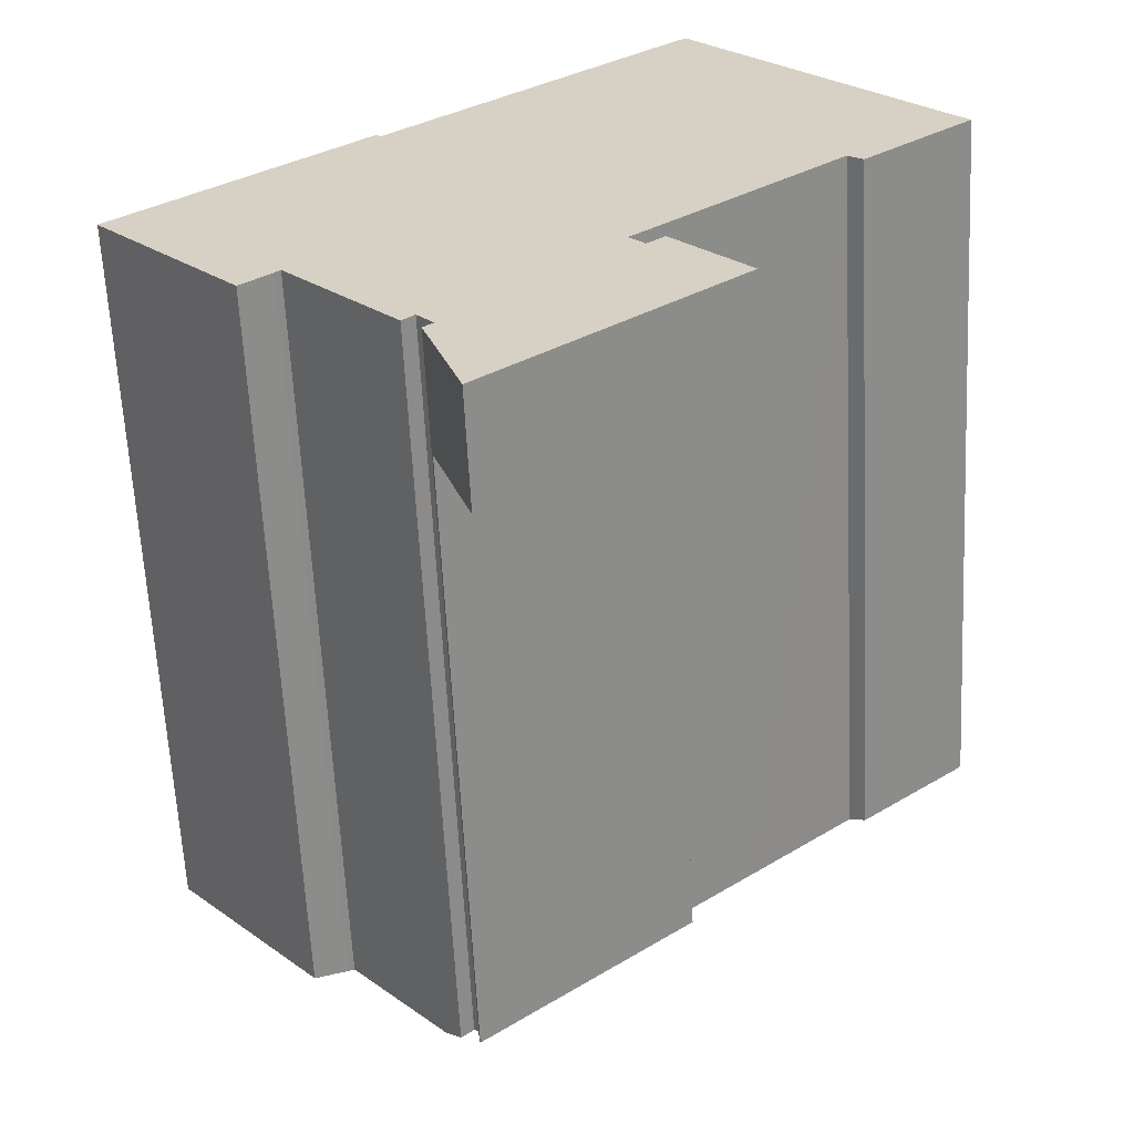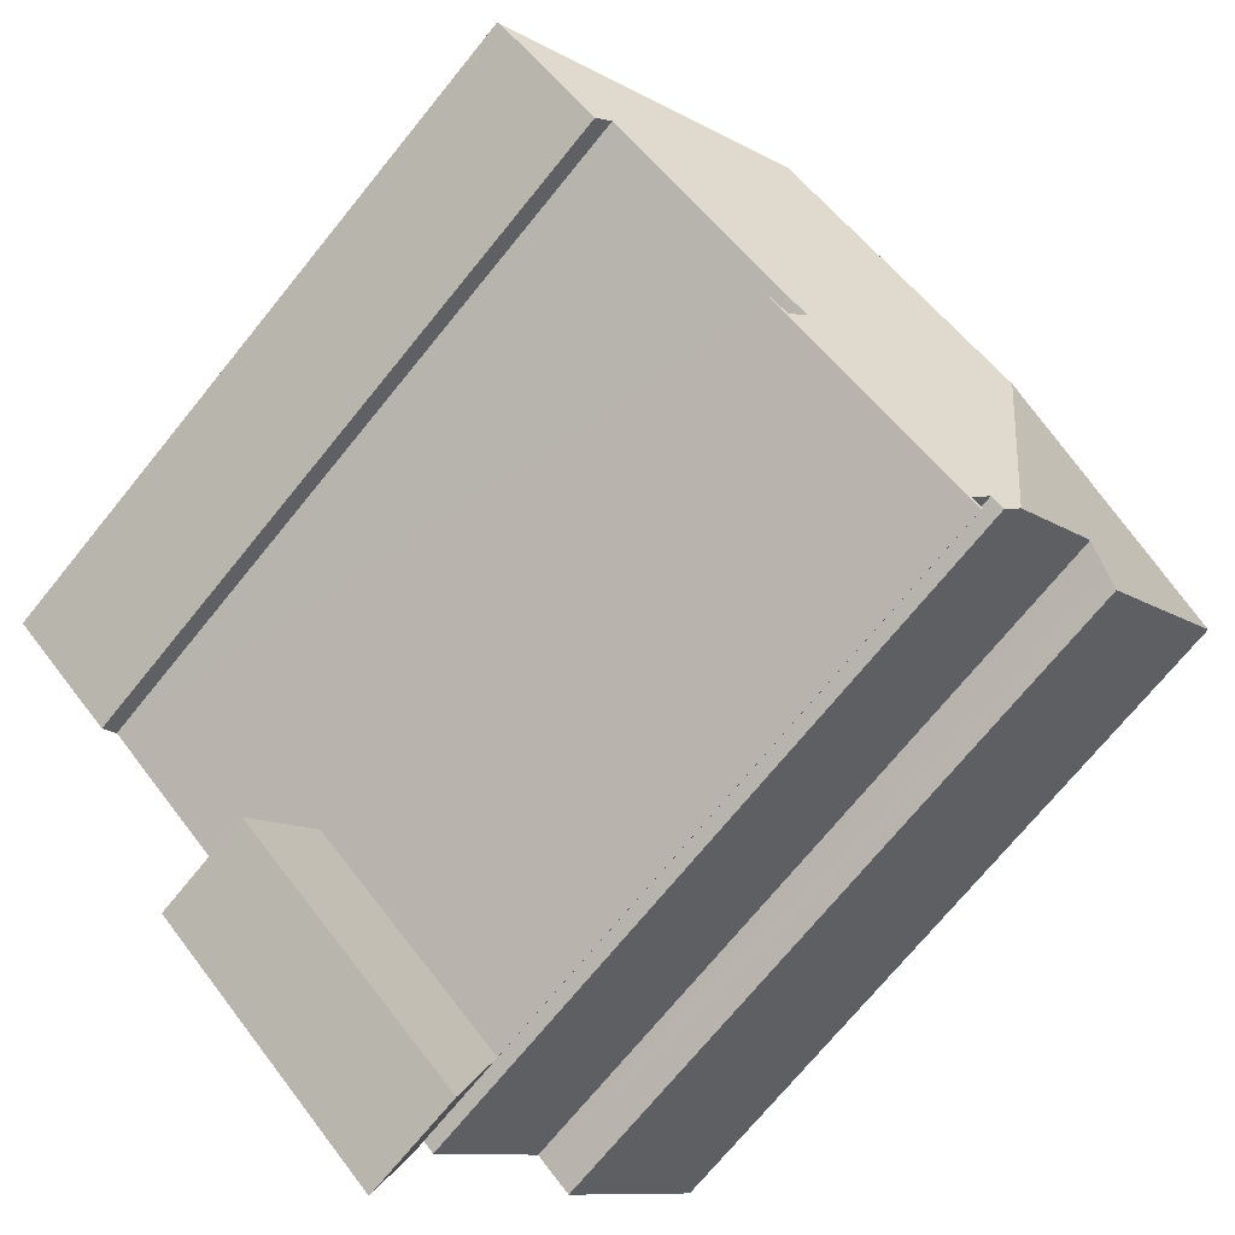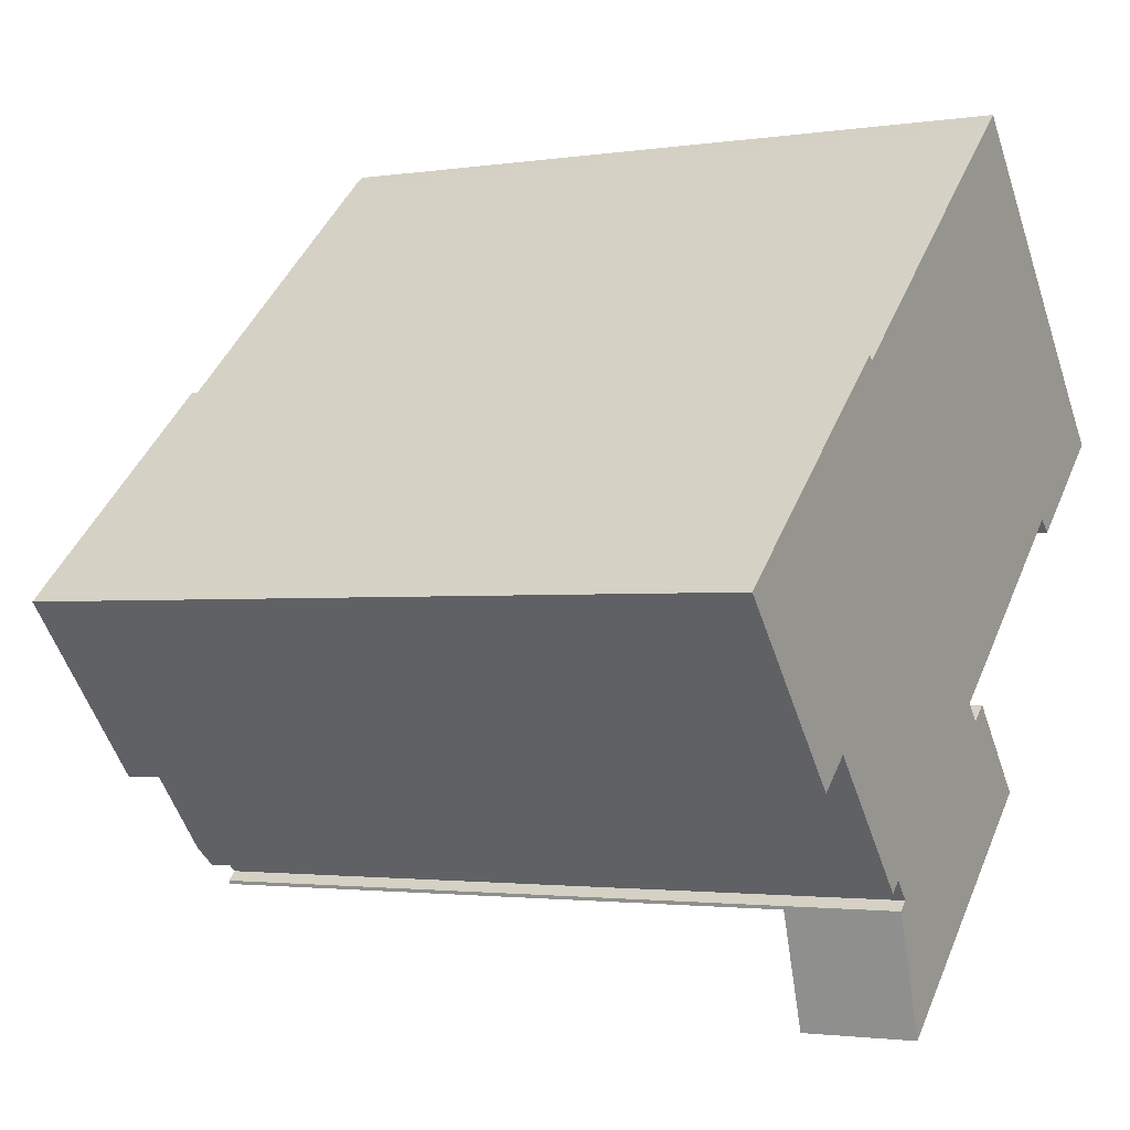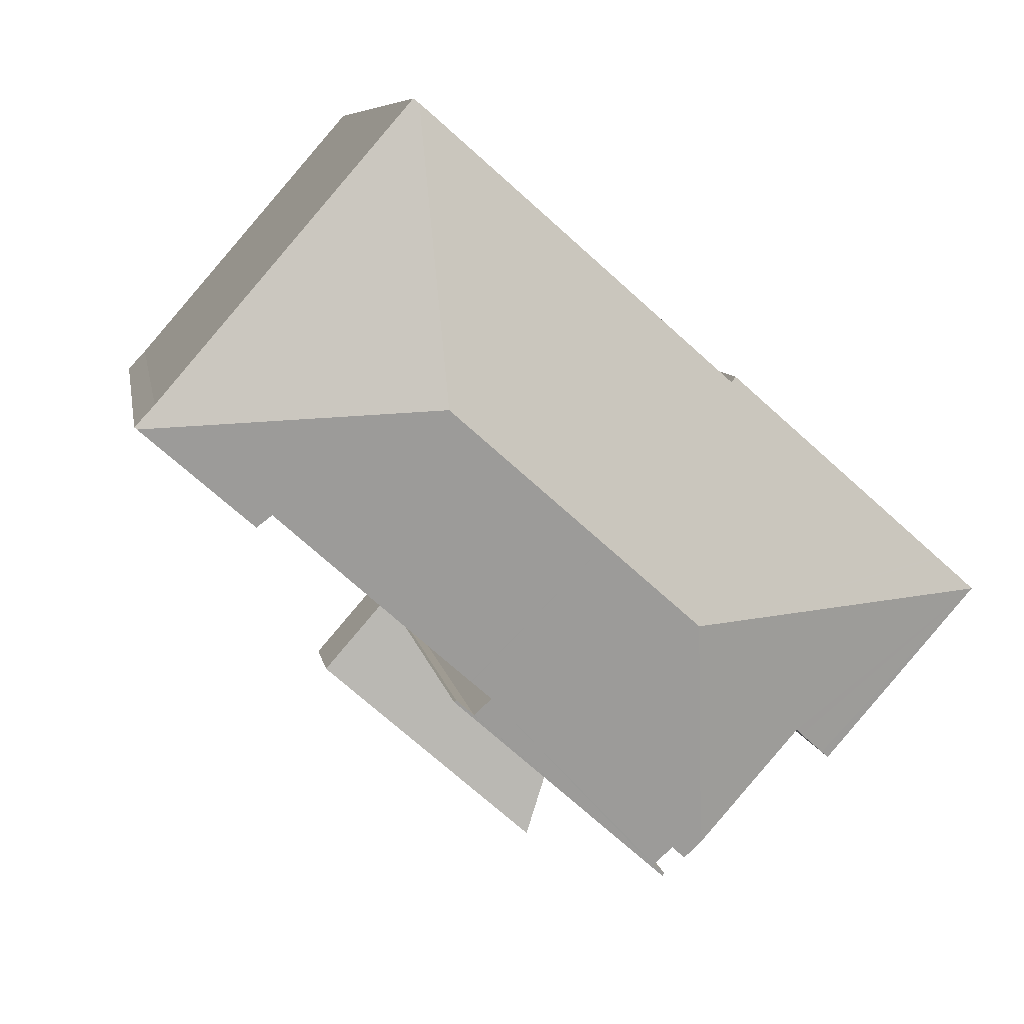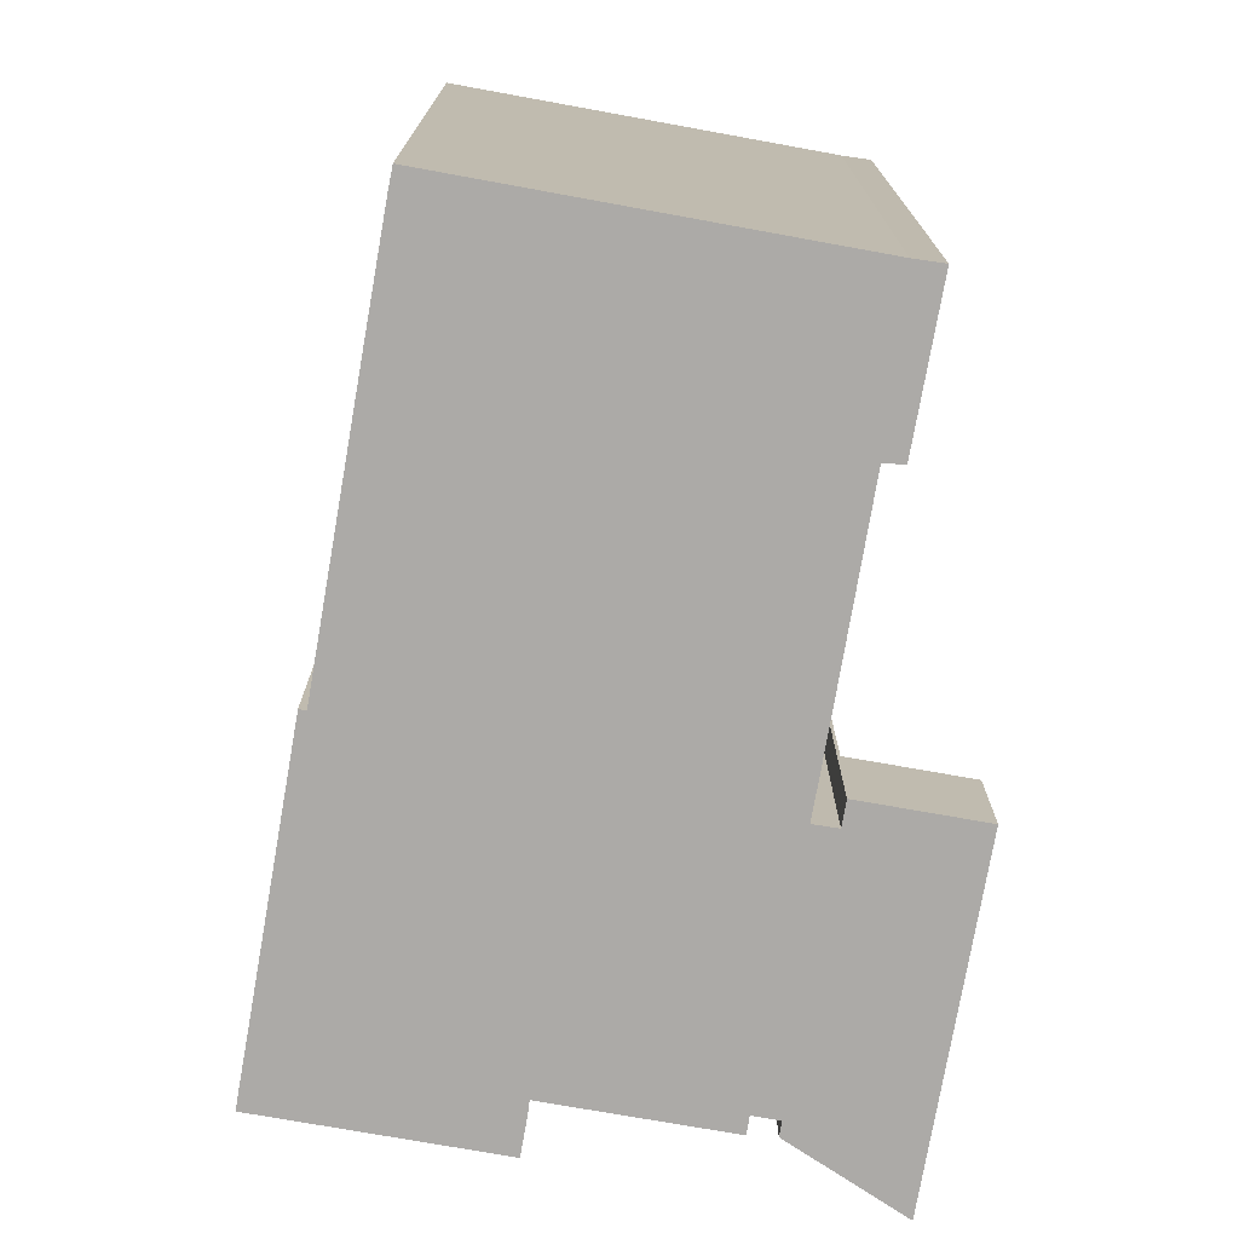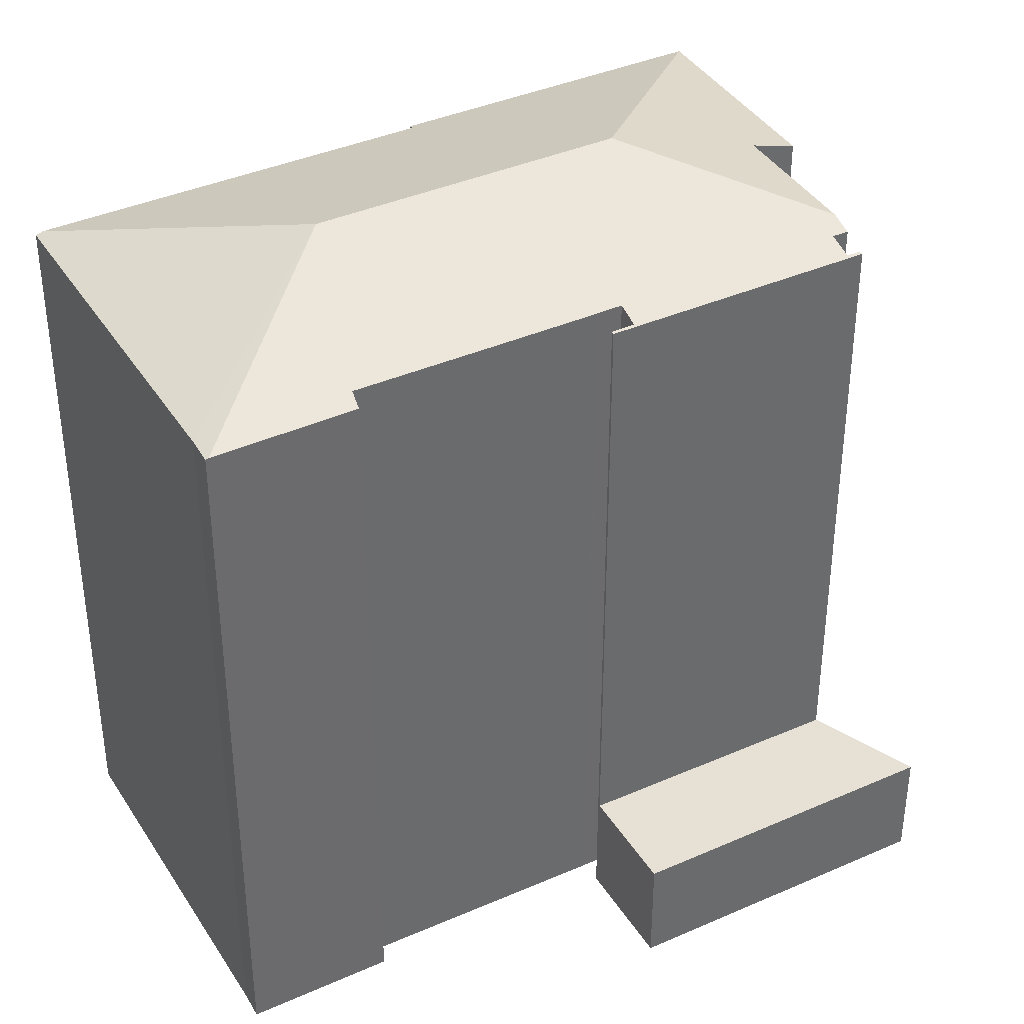
<metadata>
{"format":"obj","ext":"obj","renderer":"f3d","projection":"perspective","resolution":1024,"background":"white","views":[{"elev":-62.2,"azim":2.9,"up":"+Z"},{"elev":-71.5,"azim":141.0,"up":"+Z"},{"elev":-2.0,"azim":-61.1,"up":"+Z"},{"elev":7.6,"azim":171.1,"up":"+Z"},{"elev":-76.1,"azim":38.9,"up":"+Y"},{"elev":39.2,"azim":110.1,"up":"+Y"}]}
</metadata>
<code>
v  8.64 25.97 7.585
v  8.799 26.04 7.403
v  7.492 25.97 6.578
v  0.18 25.97 0.162
v  10.34 28.16 -0.684
v  0 25.97 1.59e-15
v  0.539 25.97 0.484
v  1.256 25.97 1.108
v  1.316 25.97 1.16
v  13.61 28.16 2.182
v  8.964 26.04 7.548
v  18.85 28.16 6.778
v  16.07 26.04 13.79
v  19.54 26.04 16.81
v  19.19 26.04 16.52
v  9.816 26.48 -8.638
v  6.417 26.48 -4.754
v  6.214 26.39 -4.958
v  5.393 26.07 -5.679
v  5.145 25.97 -5.895
v  29.02 26 6.08
v  28.42 25.98 6.893
v  29.11 25.97 6.152
v  19.73 25.97 16.98
v  24.59 26.22 3.149
v  25.15 26.01 2.736
v  25.12 26.01 2.709
v  20.58 26.21 -0.378
v  20.33 26.21 -0.597
v  18.14 26.21 -2.524
v  17.88 26.21 -2.746
v  17.86 26.21 -2.762
v  17.17 26.22 -3.359
v  11.05 25.94 -9.97
v  18.36 25.97 -3.425
v  18.43 25.94 -3.498
v  17.73 25.97 -3.977
v  11.37 25.97 -9.529
v  11.01 25.97 -9.846
v  10.79 26.24 -8.851
v  10.35 26.24 -9.249
v  6.214 3.036e-16 -4.958
v  5.145 3.61e-16 -5.895
v  5.393 3.477e-16 -5.679
v  29.11 -3.767e-16 6.152
v  25.12 -1.659e-16 2.709
v  29.02 -3.723e-16 6.08
v  25.15 -1.675e-16 2.736
v  24.59 -1.928e-16 3.149
v  17.88 1.681e-16 -2.746
v  20.58 2.315e-17 -0.378
v  20.33 3.656e-17 -0.597
v  18.14 1.545e-16 -2.524
v  17.17 2.057e-16 -3.359
v  17.86 1.691e-16 -2.762
v  18.43 2.142e-16 -3.498
v  11.05 6.105e-16 -9.97
v  10.79 5.42e-16 -8.851
v  10.35 5.663e-16 -9.249
v  6.417 2.911e-16 -4.754
v  0 0 0
v  11.37 5.835e-16 -9.529
v  9.816 5.289e-16 -8.638
v  0.18 -9.92e-18 0.162
v  1.256 -6.785e-17 1.108
v  0.539 -2.964e-17 0.484
v  1.316 -7.103e-17 1.16
v  7.492 -4.028e-16 6.578
v  8.64 -4.644e-16 7.585
v  8.799 -4.533e-16 7.403
v  8.964 -4.622e-16 7.548
v  16.07 -8.445e-16 13.79
v  19.19 -1.011e-15 16.52
v  19.73 -1.039e-15 16.98
v  19.54 -1.03e-15 16.81
v  17.73 2.435e-16 -3.977
v  18.36 2.097e-16 -3.425
v  11.01 6.029e-16 -9.846
v  28.42 -4.221e-16 6.893
v  11.05 4.076 -9.97
v  21.05 4.076 -6.505
v  12.34 4.076 -14.08
v  18.43 4.076 -3.498
v  21.05 3.983e-16 -6.505
v  12.34 8.619e-16 -14.08
v  12.34 4.076 -14.05
v  12.34 8.604e-16 -14.05
g defaultobject
f 1 2 3
f 4 5 6
f 5 4 7
f 5 7 8
f 5 8 9
f 5 9 3
f 5 3 10
f 10 3 2
f 10 2 11
f 10 11 12
f 12 11 13
f 12 13 14
f 14 13 15
f 16 17 5
f 17 6 5
f 6 17 18
f 6 18 19
f 6 19 20
f 21 22 23
f 22 21 12
f 22 12 24
f 24 12 14
f 21 25 12
f 25 21 26
f 25 26 27
f 12 25 28
f 12 28 10
f 10 28 29
f 10 29 30
f 10 30 31
f 10 31 32
f 10 32 33
f 34 35 36
f 35 34 37
f 37 34 33
f 33 34 38
f 33 38 10
f 10 38 5
f 38 34 39
f 5 40 16
f 40 5 38
f 16 40 41
f 42 19 18
f 19 42 20
f 20 42 43
f 43 42 44
f 23 26 21
f 26 23 45
f 26 45 27
f 27 45 46
f 46 45 47
f 46 47 48
f 49 28 25
f 28 49 29
f 29 49 30
f 30 49 31
f 31 49 50
f 50 49 51
f 50 51 52
f 50 52 53
f 50 32 31
f 32 54 33
f 54 32 50
f 54 50 55
f 56 34 36
f 34 56 57
f 58 41 40
f 41 58 59
f 60 18 17
f 18 60 42
f 20 61 6
f 61 20 43
f 27 49 25
f 49 27 46
f 38 58 40
f 58 38 62
f 41 17 16
f 17 41 60
f 60 41 59
f 60 59 63
f 61 4 6
f 4 61 7
f 7 61 8
f 8 61 64
f 8 64 65
f 65 64 66
f 65 9 8
f 9 65 3
f 3 65 1
f 1 65 67
f 1 67 68
f 1 68 69
f 70 11 2
f 11 70 13
f 13 70 15
f 15 70 71
f 15 71 72
f 15 72 73
f 73 14 15
f 14 73 24
f 24 73 74
f 74 73 75
f 76 35 37
f 35 76 77
f 78 38 39
f 38 78 62
f 1 70 2
f 70 1 69
f 24 79 22
f 79 24 74
f 79 23 22
f 23 79 45
f 54 37 33
f 37 54 76
f 77 36 35
f 36 77 56
f 34 78 39
f 78 34 57
f 43 64 61
f 64 43 44
f 64 44 66
f 66 44 42
f 66 42 65
f 65 42 60
f 65 60 67
f 67 60 63
f 67 63 59
f 67 59 58
f 67 58 68
f 56 78 57
f 78 56 62
f 62 56 58
f 58 56 76
f 58 76 68
f 68 76 54
f 76 56 77
f 45 79 47
f 54 69 68
f 69 54 70
f 70 54 55
f 70 55 71
f 71 55 50
f 71 50 53
f 71 53 72
f 72 53 52
f 72 52 51
f 72 51 49
f 72 49 46
f 72 46 48
f 72 48 47
f 72 47 73
f 73 47 75
f 75 47 74
f 74 47 79
f 80 81 82
f 81 80 83
f 56 81 83
f 81 56 84
f 84 82 81
f 82 84 85
f 85 86 82
f 86 85 80
f 80 85 57
f 57 85 87
f 57 83 80
f 83 57 56
f 57 84 56
f 84 57 85

</code>
